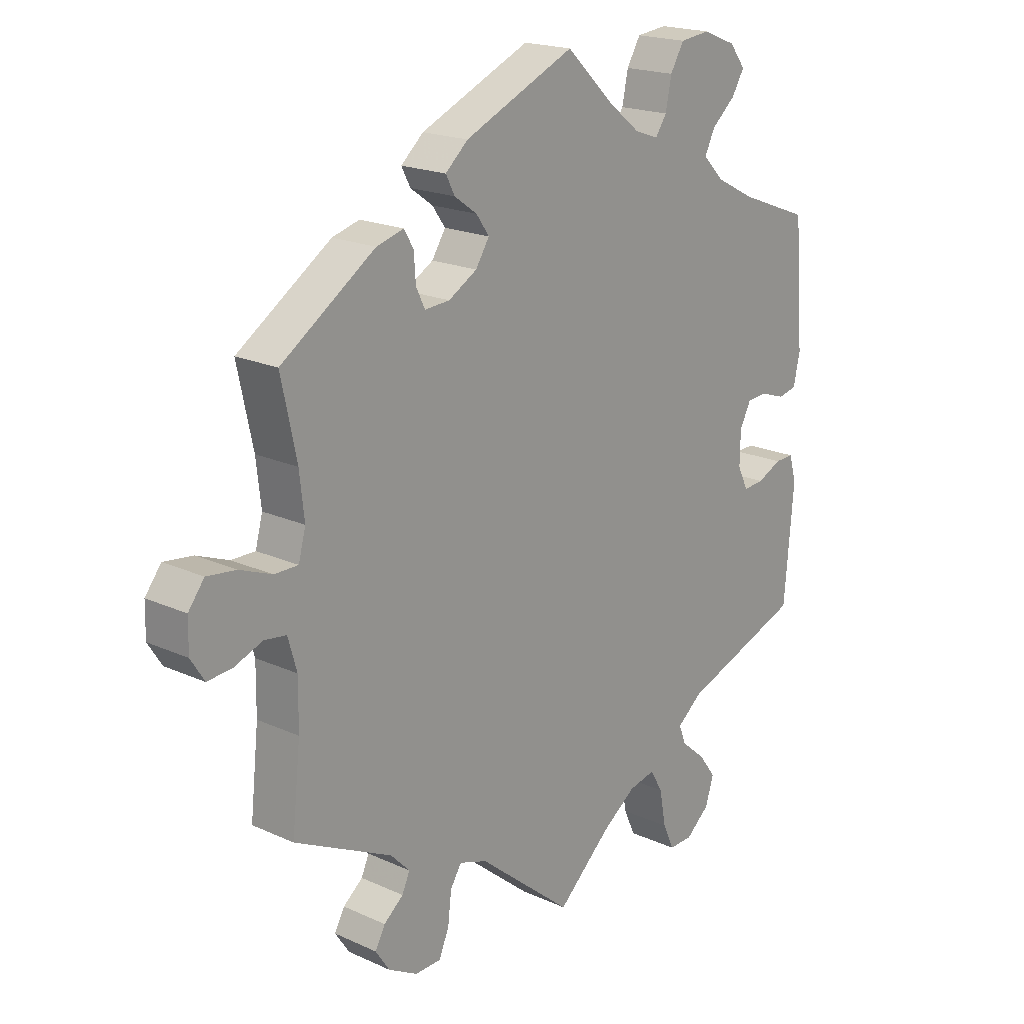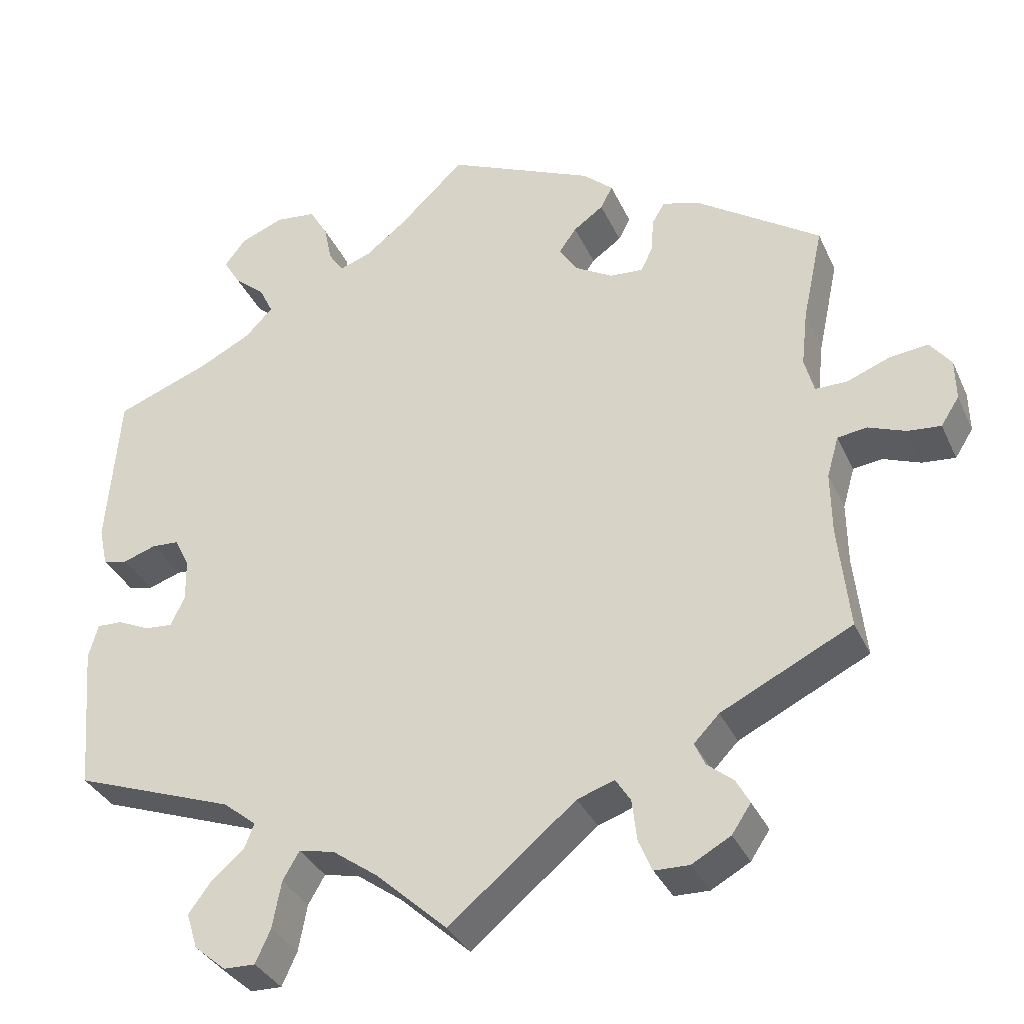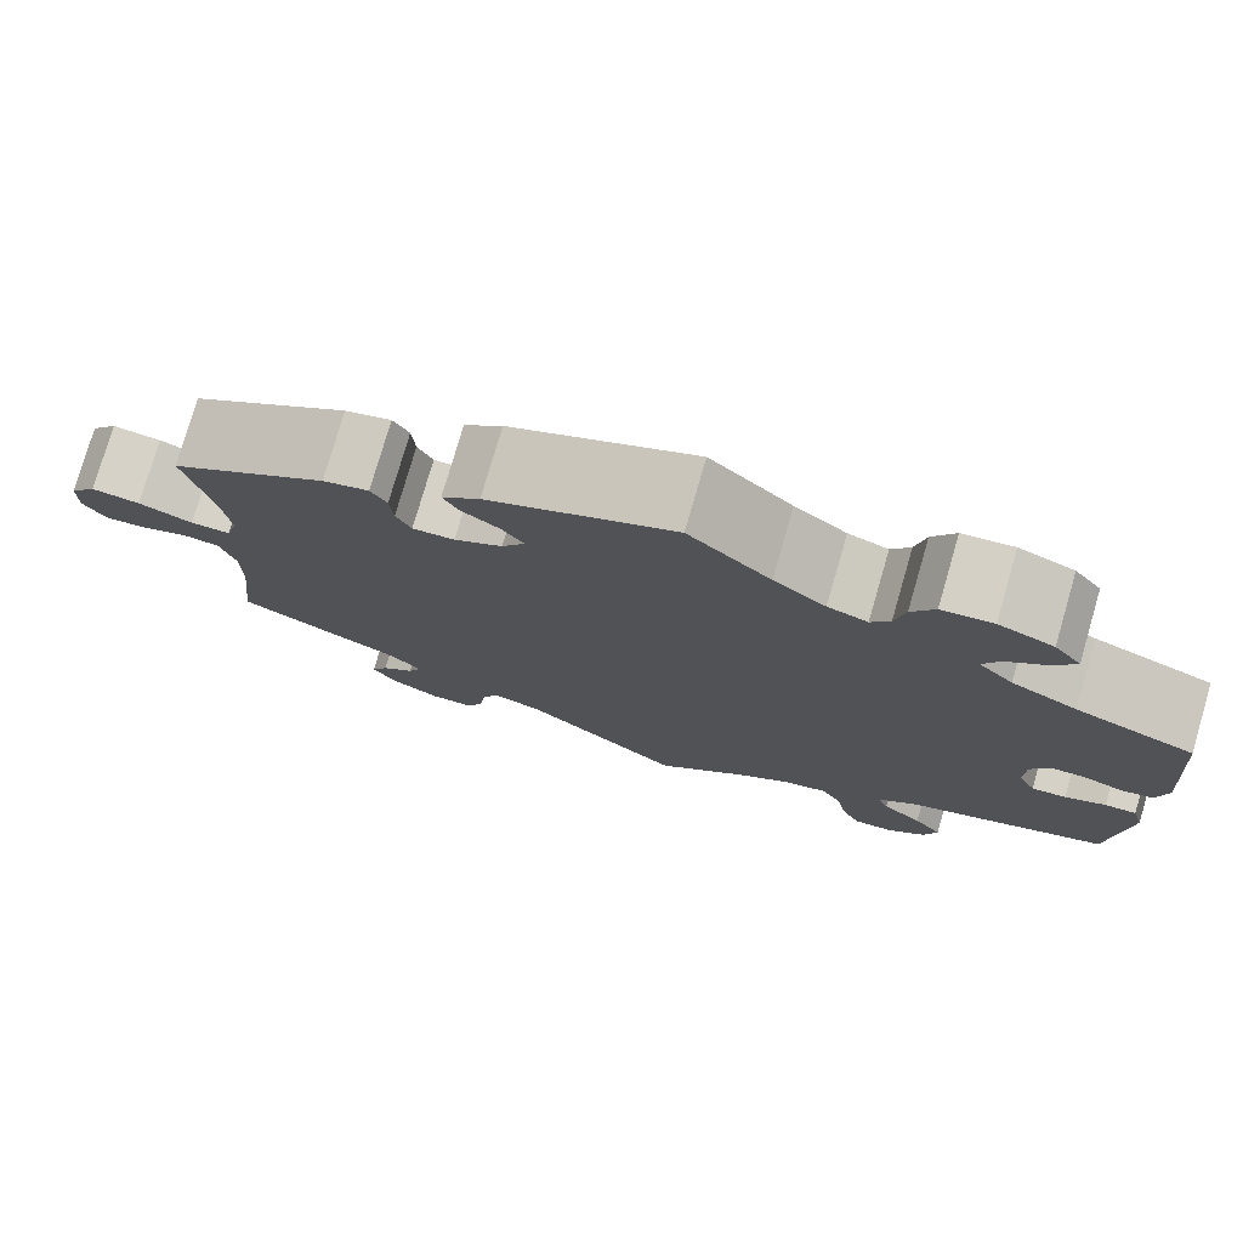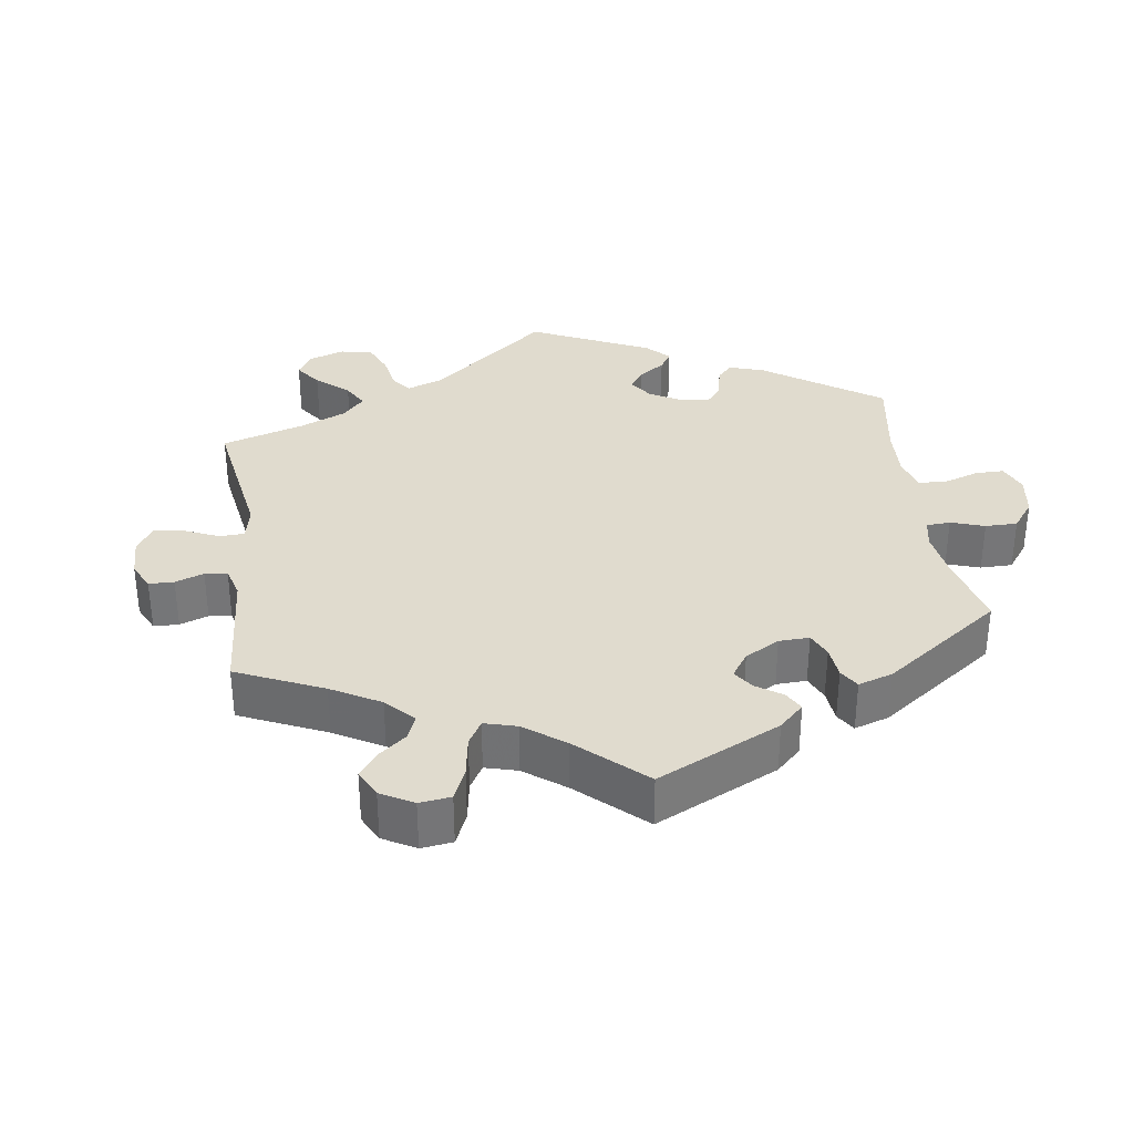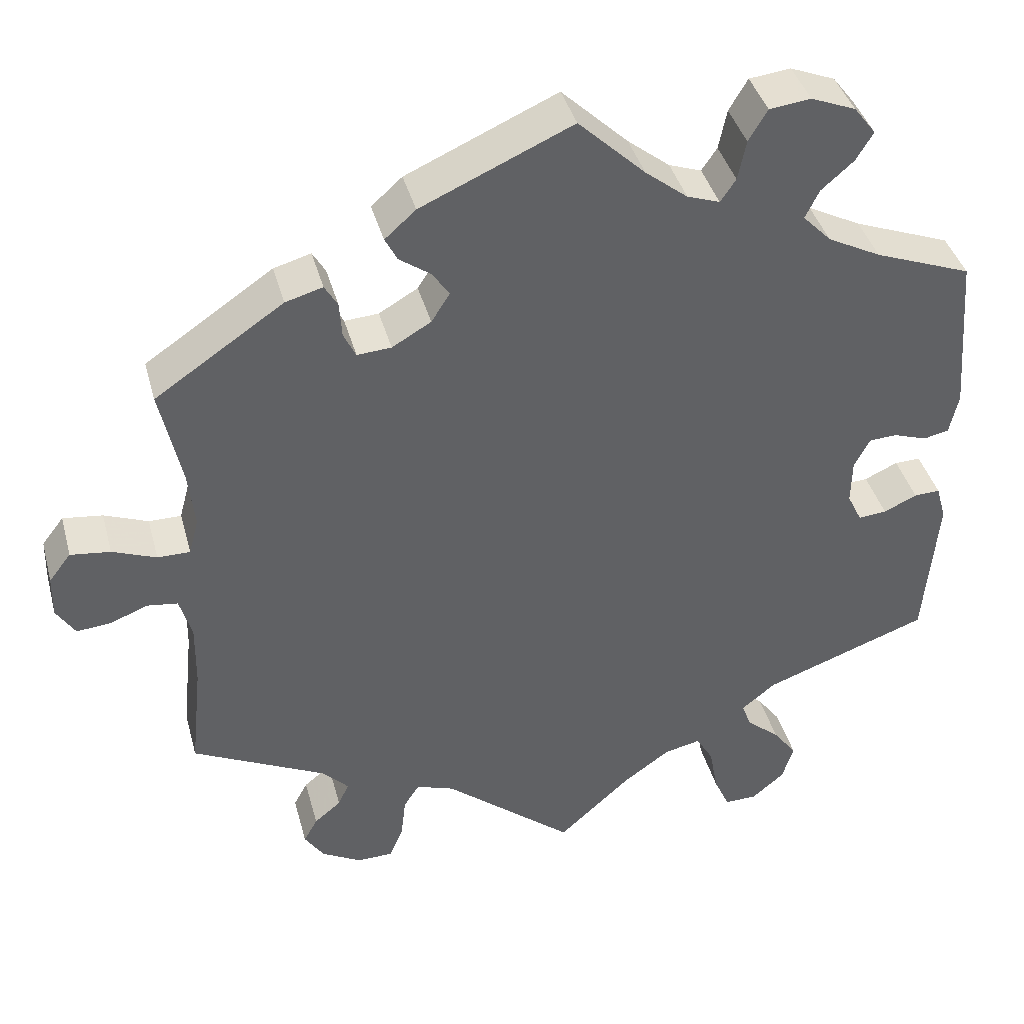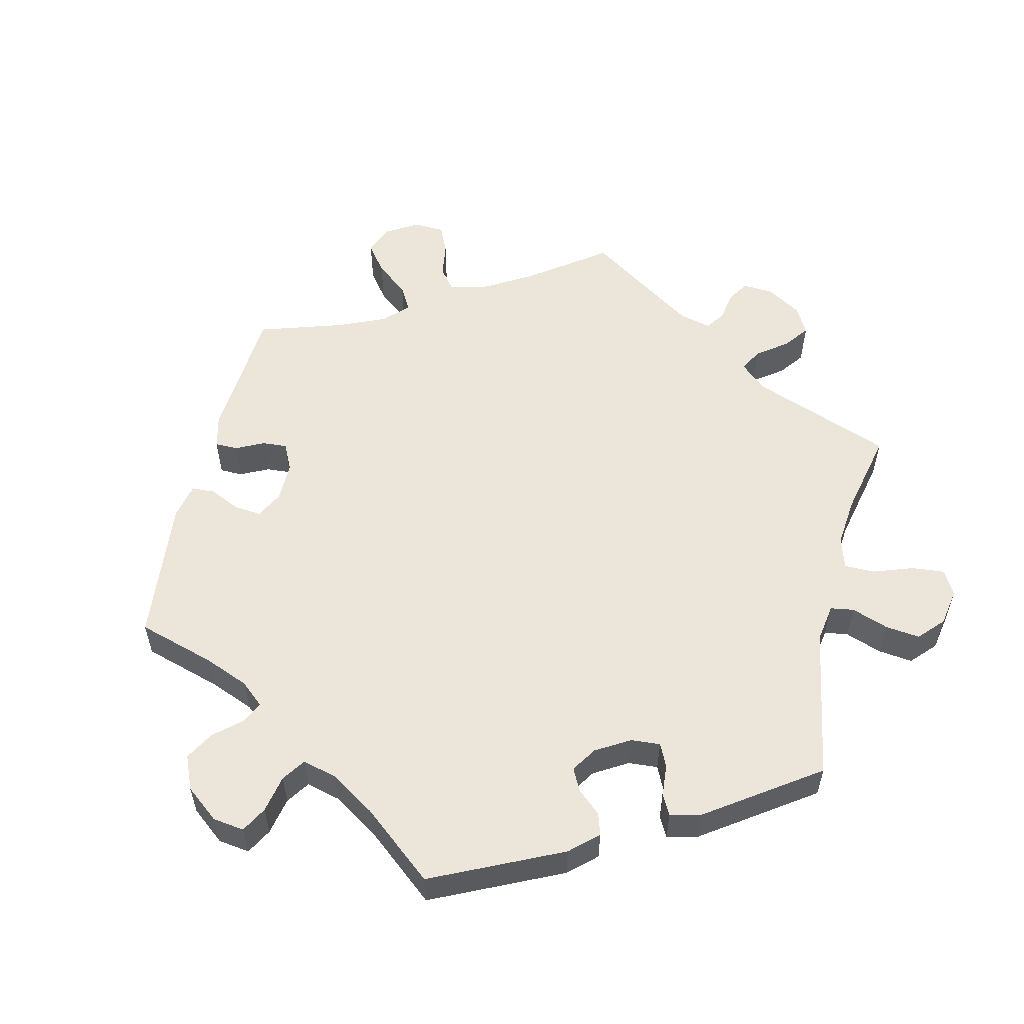
<metadata>
{"format":"obj","ext":"obj","renderer":"f3d","projection":"perspective","resolution":1024,"background":"white","views":[{"elev":19.3,"azim":-49.4,"up":"+Z"},{"elev":-34.2,"azim":-158.0,"up":"+Z"},{"elev":77.4,"azim":16.2,"up":"+Z"},{"elev":33.6,"azim":-67.8,"up":"+Y"},{"elev":40.1,"azim":-14.8,"up":"+Z"},{"elev":55.7,"azim":73.5,"up":"+Y"}]}
</metadata>
<code>
v 0.297 0.07 -0.363
v 0.255 0.07 -0.397
v 0.267 0.07 -0.428
v 0.308 0.07 -0.463
v 0.337 0.07 -0.502
v 0.323 0.07 -0.547
v 0.283 0.07 -0.581
v 0.243 0.07 -0.582
v 0.224 0.07 -0.54
v 0.213 0.07 -0.481
v 0.192 0.07 -0.445
v 0.147 0.07 -0.455
v 0.09 0.07 -0.496
v 0 0.07 -0.578
v -0.16 0.07 -0.446
v -0.207 0.07 -0.43
v -0.226 0.07 -0.46
v -0.232 0.07 -0.512
v -0.249 0.07 -0.552
v -0.293 0.07 -0.553
v -0.342 0.07 -0.526
v -0.366 0.07 -0.49
v -0.349 0.07 -0.459
v -0.316 0.07 -0.432
v -0.303 0.07 -0.403
v -0.335 0.07 -0.37
v -0.5 0.07 -0.289
v -0.486 0.07 -0.157
v -0.485 0.07 -0.079
v -0.5 0.07 -0.027
v -0.537 0.07 -0.022
v -0.584 0.07 -0.04
v -0.626 0.07 -0.044
v -0.649 0.07 -0.008
v -0.648 0.07 0.044
v -0.621 0.07 0.079
v -0.572 0.07 0.073
v -0.518 0.07 0.052
v -0.478 0.07 0.052
v -0.466 0.07 0.097
v -0.474 0.07 0.168
v -0.5 0.07 0.289
v -0.342 0.07 0.396
v -0.296 0.07 0.409
v -0.28 0.07 0.382
v -0.277 0.07 0.338
v -0.262 0.07 0.307
v -0.22 0.07 0.31
v -0.172 0.07 0.338
v -0.149 0.07 0.374
v -0.171 0.07 0.405
v -0.209 0.07 0.432
v -0.224 0.07 0.461
v -0.186 0.07 0.495
v 0 0.07 0.578
v 0.082 0.07 0.5
v 0.134 0.07 0.459
v 0.174 0.07 0.445
v 0.193 0.07 0.473
v 0.203 0.07 0.522
v 0.226 0.07 0.561
v 0.277 0.07 0.567
v 0.332 0.07 0.545
v 0.359 0.07 0.51
v 0.338 0.07 0.475
v 0.298 0.07 0.44
v 0.281 0.07 0.405
v 0.316 0.07 0.369
v 0.382 0.07 0.335
v 0.501 0.07 0.29
v 0.517 0.07 0.091
v 0.506 0.07 0.041
v 0.475 0.07 0.034
v 0.433 0.07 0.048
v 0.399 0.07 0.046
v 0.38 0.07 0.009
v 0.379 0.07 -0.046
v 0.397 0.07 -0.083
v 0.432 0.07 -0.08
v 0.473 0.07 -0.061
v 0.505 0.07 -0.06
v 0.517 0.07 -0.103
v 0.501 0.07 -0.289
v 0.297 0 -0.363
v 0.255 0 -0.397
v 0.267 0 -0.428
v 0.308 0 -0.463
v 0.337 0 -0.502
v 0.323 0 -0.547
v 0.283 0 -0.581
v 0.243 0 -0.582
v 0.224 0 -0.54
v 0.213 0 -0.481
v 0.192 0 -0.445
v 0.147 0 -0.455
v 0.09 0 -0.496
v 0 0 -0.578
v -0.16 0 -0.446
v -0.207 0 -0.43
v -0.226 0 -0.46
v -0.232 0 -0.512
v -0.249 0 -0.552
v -0.293 0 -0.553
v -0.342 0 -0.526
v -0.366 0 -0.49
v -0.349 0 -0.459
v -0.316 0 -0.432
v -0.303 0 -0.403
v -0.335 0 -0.37
v -0.5 0 -0.289
v -0.486 0 -0.157
v -0.485 0 -0.079
v -0.5 0 -0.027
v -0.537 0 -0.022
v -0.584 0 -0.04
v -0.626 0 -0.044
v -0.649 0 -0.008
v -0.648 0 0.044
v -0.621 0 0.079
v -0.572 0 0.073
v -0.518 0 0.052
v -0.478 0 0.052
v -0.466 0 0.097
v -0.474 0 0.168
v -0.5 0 0.289
v -0.342 0 0.396
v -0.296 0 0.409
v -0.28 0 0.382
v -0.277 0 0.338
v -0.262 0 0.307
v -0.22 0 0.31
v -0.172 0 0.338
v -0.149 0 0.374
v -0.171 0 0.405
v -0.209 0 0.432
v -0.224 0 0.461
v -0.186 0 0.495
v 0 0 0.578
v 0.082 0 0.5
v 0.134 0 0.459
v 0.174 0 0.445
v 0.193 0 0.473
v 0.203 0 0.522
v 0.226 0 0.561
v 0.277 0 0.567
v 0.332 0 0.545
v 0.359 0 0.51
v 0.338 0 0.475
v 0.298 0 0.44
v 0.281 0 0.405
v 0.316 0 0.369
v 0.382 0 0.335
v 0.501 0 0.29
v 0.517 0 0.091
v 0.506 0 0.041
v 0.475 0 0.034
v 0.433 0 0.048
v 0.399 0 0.046
v 0.38 0 0.009
v 0.379 0 -0.046
v 0.397 0 -0.083
v 0.432 0 -0.08
v 0.473 0 -0.061
v 0.505 0 -0.06
v 0.517 0 -0.103
v 0.501 0 -0.289
f 82 83 1
f 79 80 81 82
f 78 79 82 1
f 77 78 1 2
f 76 77 2
f 71 72 73 74
f 69 70 71 74
f 68 69 74 75
f 67 68 75 76
f 63 64 65 66
f 63 66 67
f 62 63 67
f 59 60 61 62
f 58 59 62 67
f 57 58 67 76
f 53 54 55 56
f 51 52 53 56
f 50 51 56 57
f 49 50 57 76
f 43 44 45 46
f 41 42 43 46
f 40 41 46 47
f 39 40 47 48
f 35 36 37 38
f 35 38 39
f 34 35 39
f 31 32 33 34
f 31 34 39
f 30 31 39 48
f 26 27 28
f 25 26 28 29
f 21 22 23 24
f 21 24 25
f 20 21 25
f 17 18 19 20
f 16 17 20 25
f 13 14 15
f 12 13 15 16
f 11 12 16 25
f 7 8 9 10
f 7 10 11
f 6 7 11
f 3 4 5 6
f 3 6 11
f 2 3 11 25
f 30 48 49 76
f 29 30 76
f 2 25 29 76
f 84 166 165
f 165 164 163 162
f 84 165 162 161
f 85 84 161 160
f 85 160 159
f 157 156 155 154
f 157 154 153 152
f 158 157 152 151
f 159 158 151 150
f 149 148 147 146
f 150 149 146
f 150 146 145
f 145 144 143 142
f 150 145 142 141
f 159 150 141 140
f 139 138 137 136
f 139 136 135 134
f 140 139 134 133
f 159 140 133 132
f 129 128 127 126
f 129 126 125 124
f 130 129 124 123
f 131 130 123 122
f 121 120 119 118
f 122 121 118
f 122 118 117
f 117 116 115 114
f 122 117 114
f 131 122 114 113
f 111 110 109
f 112 111 109 108
f 107 106 105 104
f 108 107 104
f 108 104 103
f 103 102 101 100
f 108 103 100 99
f 98 97 96
f 99 98 96 95
f 108 99 95 94
f 93 92 91 90
f 94 93 90
f 94 90 89
f 89 88 87 86
f 94 89 86
f 108 94 86 85
f 159 132 131 113
f 159 113 112
f 159 112 108 85
f 1 84 85 2
f 2 85 86 3
f 3 86 87 4
f 4 87 88 5
f 5 88 89 6
f 6 89 90 7
f 7 90 91 8
f 8 91 92 9
f 9 92 93 10
f 10 93 94 11
f 11 94 95 12
f 12 95 96 13
f 13 96 97 14
f 14 97 98 15
f 15 98 99 16
f 16 99 100 17
f 17 100 101 18
f 18 101 102 19
f 19 102 103 20
f 20 103 104 21
f 21 104 105 22
f 22 105 106 23
f 23 106 107 24
f 24 107 108 25
f 25 108 109 26
f 26 109 110 27
f 27 110 111 28
f 28 111 112 29
f 29 112 113 30
f 30 113 114 31
f 31 114 115 32
f 32 115 116 33
f 33 116 117 34
f 34 117 118 35
f 35 118 119 36
f 36 119 120 37
f 37 120 121 38
f 38 121 122 39
f 39 122 123 40
f 40 123 124 41
f 41 124 125 42
f 42 125 126 43
f 43 126 127 44
f 44 127 128 45
f 45 128 129 46
f 46 129 130 47
f 47 130 131 48
f 48 131 132 49
f 49 132 133 50
f 50 133 134 51
f 51 134 135 52
f 52 135 136 53
f 53 136 137 54
f 54 137 138 55
f 55 138 139 56
f 56 139 140 57
f 57 140 141 58
f 58 141 142 59
f 59 142 143 60
f 60 143 144 61
f 61 144 145 62
f 62 145 146 63
f 63 146 147 64
f 64 147 148 65
f 65 148 149 66
f 66 149 150 67
f 67 150 151 68
f 68 151 152 69
f 69 152 153 70
f 70 153 154 71
f 71 154 155 72
f 72 155 156 73
f 73 156 157 74
f 74 157 158 75
f 75 158 159 76
f 76 159 160 77
f 77 160 161 78
f 78 161 162 79
f 79 162 163 80
f 80 163 164 81
f 81 164 165 82
f 82 165 166 83
f 83 166 84 1

</code>
